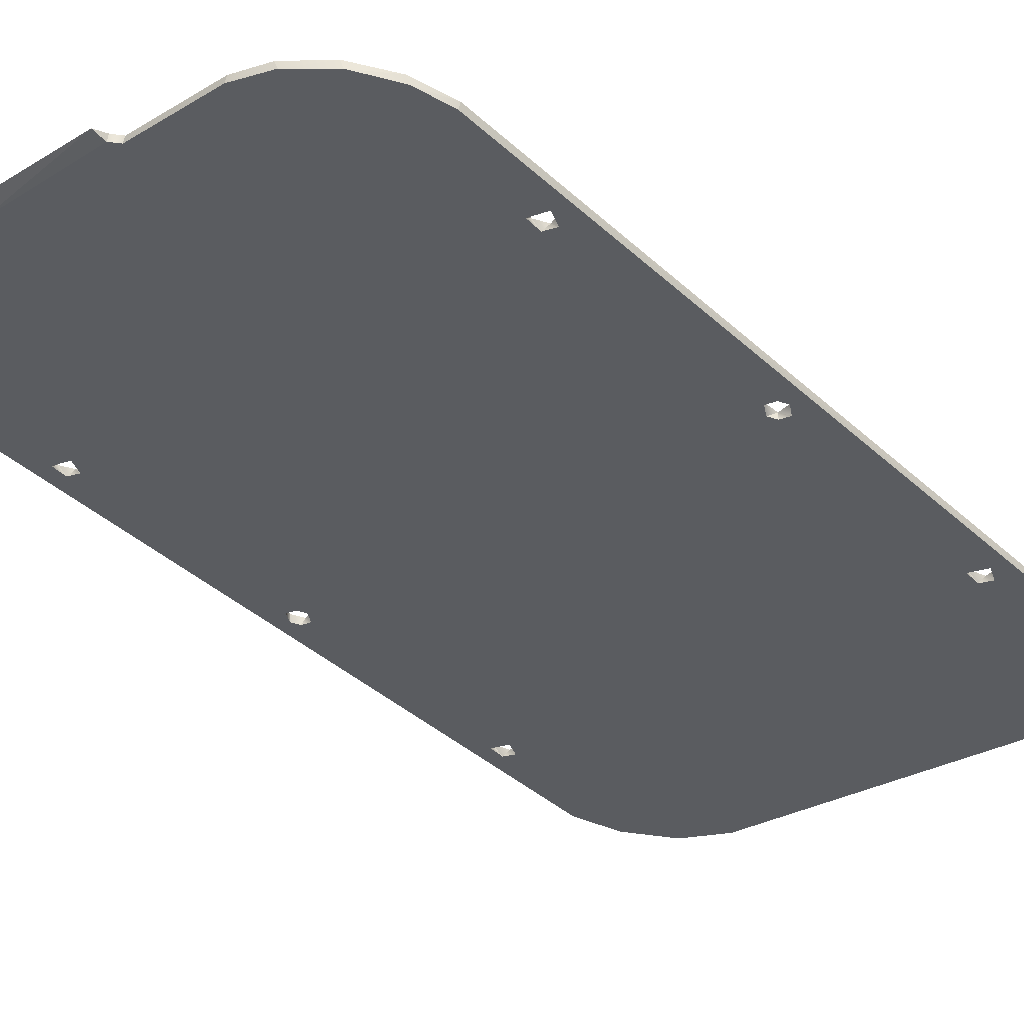
<metadata>
{"format":"obj","ext":"obj","renderer":"f3d","projection":"perspective","resolution":1024,"background":"white","views":[{"elev":-27.5,"azim":-136.6,"up":"+Y"}]}
</metadata>
<code>
v 0.02364 -0.187 0.2618
v 0.02364 -0.187 0.2618
v 0.02364 -0.187 0.2618
v 0.02364 -0.187 0.2618
v 0.02364 -0.187 0.2618
v 0.02364 -0.187 0.2618
v 0.02371 -0.186 0.262
v 0.02371 -0.186 0.262
v 0.02371 -0.186 0.262
v 0.02371 -0.186 0.262
v 0.02371 -0.186 0.262
v -0.02371 -0.187 0.2618
v -0.02371 -0.187 0.2618
v -0.02371 -0.187 0.2618
v -0.02371 -0.187 0.2618
v -0.02371 -0.187 0.2618
v -0.02365 -0.186 0.262
v -0.02365 -0.186 0.262
v -0.02365 -0.186 0.262
v -0.02365 -0.186 0.262
v -0.02365 -0.186 0.262
v -0.02365 -0.186 0.262
v 0.03036 -0.1866 0.2596
v 0.03036 -0.1866 0.2596
v 0.03036 -0.1866 0.2596
v 0.03036 -0.1866 0.2596
v 0.03036 -0.1866 0.2596
v 0.03036 -0.1866 0.2596
v 0.0297 -0.1857 0.2602
v 0.0297 -0.1857 0.2602
v 0.0297 -0.1857 0.2602
v 0.0297 -0.1857 0.2602
v 0.0297 -0.1857 0.2602
v -0.02843 -0.1868 0.2605
v -0.02843 -0.1868 0.2605
v -0.02843 -0.1868 0.2605
v -0.02843 -0.1868 0.2605
v -0.02843 -0.1868 0.2605
v -0.02891 -0.1858 0.2605
v -0.02891 -0.1858 0.2605
v -0.02891 -0.1858 0.2605
v -0.02891 -0.1858 0.2605
v -0.02891 -0.1858 0.2605
v -0.02891 -0.1858 0.2605
v -0.0333 -0.1862 0.2573
v -0.0333 -0.1862 0.2573
v -0.0333 -0.1862 0.2573
v -0.0333 -0.1862 0.2573
v -0.0333 -0.1862 0.2573
v -0.03367 -0.1852 0.2571
v -0.03367 -0.1852 0.2571
v -0.03367 -0.1852 0.2571
v -0.03367 -0.1852 0.2571
v -0.03367 -0.1852 0.2571
v 0.03554 -0.1858 0.2546
v 0.03554 -0.1858 0.2546
v 0.03554 -0.1858 0.2546
v 0.03554 -0.1858 0.2546
v 0.03609 -0.1847 0.2542
v 0.03609 -0.1847 0.2542
v 0.03609 -0.1847 0.2542
v 0.03609 -0.1847 0.2542
v 0.03609 -0.1847 0.2542
v 0.03609 -0.1847 0.2542
v -0.03676 -0.1854 0.2526
v -0.03676 -0.1854 0.2526
v -0.03676 -0.1854 0.2526
v -0.03676 -0.1854 0.2526
v -0.03676 -0.1854 0.2526
v -0.03698 -0.1843 0.2523
v -0.03698 -0.1843 0.2523
v -0.03698 -0.1843 0.2523
v -0.03698 -0.1843 0.2523
v 0.03813 -0.1847 0.2487
v 0.03813 -0.1847 0.2487
v 0.03813 -0.1847 0.2487
v 0.03813 -0.1847 0.2487
v 0.03813 -0.1847 0.2487
v 0.03813 -0.1847 0.2487
v 0.03813 -0.1847 0.2487
v 0.03831 -0.1835 0.2475
v 0.03831 -0.1835 0.2475
v 0.03831 -0.1835 0.2475
v 0.03831 -0.1835 0.2475
v 0.03831 -0.1835 0.2475
v 0.03831 -0.1835 0.2475
v 0.03831 -0.1835 0.2475
v -0.03831 -0.1845 0.2474
v -0.03831 -0.1845 0.2474
v -0.03831 -0.1845 0.2474
v -0.03831 -0.1845 0.2474
v -0.03831 -0.1845 0.2474
v -0.03831 -0.1845 0.2474
v -0.03831 -0.1845 0.2474
v -0.03831 -0.1845 0.2474
v -0.03831 -0.1845 0.2474
v -0.03827 -0.1835 0.2476
v -0.03827 -0.1835 0.2476
v -0.03827 -0.1835 0.2476
v -0.03827 -0.1835 0.2476
v -0.03827 -0.1835 0.2476
v -0.03827 -0.1835 0.2476
v 0.03393 -0.1821 0.2339
v 0.03393 -0.1821 0.2339
v 0.03393 -0.1821 0.2339
v 0.03393 -0.1821 0.2339
v 0.03393 -0.1821 0.2339
v 0.03393 -0.1821 0.2339
v 0.03507 -0.1811 0.2341
v 0.03507 -0.1811 0.2341
v 0.03507 -0.1811 0.2341
v 0.03507 -0.1811 0.2341
v 0.03507 -0.1811 0.2341
v -0.03507 -0.1821 0.2339
v -0.03507 -0.1821 0.2339
v -0.03507 -0.1821 0.2339
v -0.03507 -0.1821 0.2339
v -0.03507 -0.1821 0.2339
v -0.03393 -0.1811 0.2341
v -0.03393 -0.1811 0.2341
v -0.03393 -0.1811 0.2341
v -0.03393 -0.1811 0.2341
v -0.03393 -0.1811 0.2341
v -0.03393 -0.1811 0.2341
v -0.03393 -0.1811 0.2341
v 0.0357 -0.182 0.2334
v 0.0357 -0.182 0.2334
v 0.0357 -0.182 0.2334
v 0.0357 -0.182 0.2334
v 0.0357 -0.182 0.2334
v 0.0333 -0.181 0.2336
v 0.0333 -0.181 0.2336
v 0.0333 -0.181 0.2336
v 0.0333 -0.181 0.2336
v 0.0333 -0.181 0.2336
v 0.0333 -0.181 0.2336
v 0.0333 -0.181 0.2336
v 0.0333 -0.181 0.2336
v -0.0333 -0.182 0.2334
v -0.0333 -0.182 0.2334
v -0.0333 -0.182 0.2334
v -0.0333 -0.182 0.2334
v -0.0333 -0.182 0.2334
v -0.0333 -0.182 0.2334
v -0.0333 -0.182 0.2334
v -0.0333 -0.182 0.2334
v -0.0333 -0.182 0.2334
v -0.0357 -0.181 0.2336
v -0.0357 -0.181 0.2336
v -0.0357 -0.181 0.2336
v -0.0357 -0.181 0.2336
v 0.03601 -0.1808 0.232
v 0.03601 -0.1808 0.232
v 0.03601 -0.1808 0.232
v 0.03601 -0.1808 0.232
v 0.03601 -0.1808 0.232
v 0.03601 -0.1808 0.232
v 0.03299 -0.1817 0.2318
v 0.03299 -0.1817 0.2318
v 0.03299 -0.1817 0.2318
v 0.03299 -0.1817 0.2318
v 0.03299 -0.1817 0.2318
v 0.03299 -0.1817 0.2318
v 0.03299 -0.1817 0.2318
v 0.03299 -0.1817 0.2318
v 0.03299 -0.1817 0.2318
v -0.03299 -0.1808 0.232
v -0.03299 -0.1808 0.232
v -0.03299 -0.1808 0.232
v -0.03299 -0.1808 0.232
v -0.03299 -0.1808 0.232
v -0.03299 -0.1808 0.232
v -0.03299 -0.1808 0.232
v -0.03299 -0.1808 0.232
v -0.03601 -0.1817 0.2318
v -0.03601 -0.1817 0.2318
v -0.03601 -0.1817 0.2318
v -0.03601 -0.1817 0.2318
v -0.03601 -0.1817 0.2318
v -0.03601 -0.1817 0.2318
v -0.03601 -0.1817 0.2318
v 0.03558 -0.1816 0.2312
v 0.03558 -0.1816 0.2312
v 0.03558 -0.1816 0.2312
v 0.03558 -0.1816 0.2312
v 0.03558 -0.1816 0.2312
v 0.03558 -0.1816 0.2312
v 0.03558 -0.1816 0.2312
v 0.03319 -0.1807 0.2318
v 0.03319 -0.1807 0.2318
v 0.03319 -0.1807 0.2318
v 0.03319 -0.1807 0.2318
v 0.03319 -0.1807 0.2318
v 0.03319 -0.1807 0.2318
v 0.03319 -0.1807 0.2318
v -0.03342 -0.1816 0.2312
v -0.03342 -0.1816 0.2312
v -0.03342 -0.1816 0.2312
v -0.03342 -0.1816 0.2312
v -0.03342 -0.1816 0.2312
v -0.03342 -0.1816 0.2312
v -0.03342 -0.1816 0.2312
v -0.03581 -0.1807 0.2318
v -0.03581 -0.1807 0.2318
v -0.03581 -0.1807 0.2318
v -0.03581 -0.1807 0.2318
v -0.03581 -0.1807 0.2318
v -0.03581 -0.1807 0.2318
v 0.0345 -0.1806 0.2312
v 0.0345 -0.1806 0.2312
v 0.0345 -0.1806 0.2312
v 0.0345 -0.1806 0.2312
v 0.0345 -0.1806 0.2312
v -0.0345 -0.1806 0.2312
v -0.0345 -0.1806 0.2312
v -0.0345 -0.1806 0.2312
v -0.0345 -0.1806 0.2312
v -0.0345 -0.1806 0.2312
v 0.03393 -0.1762 0.2002
v 0.03393 -0.1762 0.2002
v 0.03393 -0.1762 0.2002
v 0.03393 -0.1762 0.2002
v 0.03393 -0.1762 0.2002
v 0.03507 -0.1752 0.2003
v 0.03507 -0.1752 0.2003
v 0.03507 -0.1752 0.2003
v 0.03507 -0.1752 0.2003
v 0.03507 -0.1752 0.2003
v 0.03507 -0.1752 0.2003
v 0.03507 -0.1752 0.2003
v 0.03507 -0.1752 0.2003
v -0.03507 -0.1762 0.2002
v -0.03507 -0.1762 0.2002
v -0.03507 -0.1762 0.2002
v -0.03507 -0.1762 0.2002
v -0.03507 -0.1762 0.2002
v -0.03507 -0.1762 0.2002
v -0.03342 -0.1751 0.2001
v -0.03342 -0.1751 0.2001
v -0.03342 -0.1751 0.2001
v -0.03342 -0.1751 0.2001
v -0.03342 -0.1751 0.2001
v -0.03342 -0.1751 0.2001
v -0.03342 -0.1751 0.2001
v -0.03342 -0.1751 0.2001
v -0.03342 -0.1751 0.2001
v 0.03538 -0.1761 0.1999
v 0.03538 -0.1761 0.1999
v 0.03538 -0.1761 0.1999
v 0.03538 -0.1761 0.1999
v 0.03299 -0.175 0.1996
v 0.03299 -0.175 0.1996
v 0.03299 -0.175 0.1996
v 0.03299 -0.175 0.1996
v 0.03299 -0.175 0.1996
v 0.03299 -0.175 0.1996
v 0.03299 -0.175 0.1996
v 0.03299 -0.175 0.1996
v -0.03362 -0.1761 0.1999
v -0.03362 -0.1761 0.1999
v -0.03362 -0.1761 0.1999
v -0.03362 -0.1761 0.1999
v -0.03601 -0.175 0.1996
v -0.03601 -0.175 0.1996
v -0.03601 -0.175 0.1996
v -0.03601 -0.175 0.1996
v -0.03601 -0.175 0.1996
v -0.03601 -0.175 0.1996
v -0.03601 -0.175 0.1996
v 0.03605 -0.1759 0.1988
v 0.03605 -0.1759 0.1988
v 0.03605 -0.1759 0.1988
v 0.03605 -0.1759 0.1988
v 0.03605 -0.1759 0.1988
v 0.03605 -0.1759 0.1988
v 0.03605 -0.1749 0.1988
v 0.03605 -0.1749 0.1988
v 0.03605 -0.1749 0.1988
v 0.03605 -0.1749 0.1988
v 0.03605 -0.1749 0.1988
v 0.03605 -0.1749 0.1988
v 0.03605 -0.1749 0.1988
v 0.03295 -0.1759 0.1987
v 0.03295 -0.1759 0.1987
v 0.03295 -0.1759 0.1987
v 0.03295 -0.1759 0.1987
v 0.03295 -0.1759 0.1987
v 0.03295 -0.1759 0.1987
v 0.03295 -0.1759 0.1987
v -0.03295 -0.1759 0.1988
v -0.03295 -0.1759 0.1988
v -0.03295 -0.1759 0.1988
v -0.03295 -0.1759 0.1988
v -0.03295 -0.1759 0.1988
v -0.03295 -0.1759 0.1988
v -0.03605 -0.1759 0.1987
v -0.03605 -0.1759 0.1987
v -0.03605 -0.1759 0.1987
v -0.03605 -0.1759 0.1987
v -0.03605 -0.1759 0.1987
v -0.03605 -0.1759 0.1987
v -0.03605 -0.1759 0.1987
v -0.03605 -0.1759 0.1987
v -0.0333 -0.1747 0.1979
v -0.0333 -0.1747 0.1979
v -0.0333 -0.1747 0.1979
v -0.0333 -0.1747 0.1979
v -0.0333 -0.1747 0.1979
v -0.0333 -0.1747 0.1979
v -0.0333 -0.1747 0.1979
v 0.03507 -0.1757 0.1973
v 0.03507 -0.1757 0.1973
v 0.03507 -0.1757 0.1973
v 0.03507 -0.1757 0.1973
v 0.03507 -0.1757 0.1973
v 0.03507 -0.1757 0.1973
v 0.03507 -0.1757 0.1973
v 0.03538 -0.1747 0.1977
v 0.03538 -0.1747 0.1977
v 0.03538 -0.1747 0.1977
v 0.03538 -0.1747 0.1977
v 0.03362 -0.1757 0.1976
v 0.03362 -0.1757 0.1976
v 0.03362 -0.1757 0.1976
v 0.03362 -0.1757 0.1976
v 0.03362 -0.1757 0.1976
v 0.03393 -0.1747 0.1975
v 0.03393 -0.1747 0.1975
v 0.03393 -0.1747 0.1975
v 0.03393 -0.1747 0.1975
v 0.03393 -0.1747 0.1975
v 0.03393 -0.1747 0.1975
v 0.03393 -0.1747 0.1975
v -0.03393 -0.1757 0.1973
v -0.03393 -0.1757 0.1973
v -0.03393 -0.1757 0.1973
v -0.03393 -0.1757 0.1973
v -0.03393 -0.1757 0.1973
v -0.03538 -0.1757 0.1976
v -0.03538 -0.1757 0.1976
v -0.03538 -0.1757 0.1976
v -0.03538 -0.1757 0.1976
v -0.03538 -0.1757 0.1976
v -0.03507 -0.1747 0.1975
v -0.03507 -0.1747 0.1975
v -0.03507 -0.1747 0.1975
v -0.03507 -0.1747 0.1975
v -0.03507 -0.1747 0.1975
v -0.03507 -0.1747 0.1975
v -0.03507 -0.1747 0.1975
v 0.03393 -0.1702 0.1665
v 0.03393 -0.1702 0.1665
v 0.03393 -0.1702 0.1665
v 0.03393 -0.1702 0.1665
v 0.03393 -0.1702 0.1665
v 0.03393 -0.1702 0.1665
v 0.03393 -0.1702 0.1665
v 0.03507 -0.1692 0.1666
v 0.03507 -0.1692 0.1666
v 0.03507 -0.1692 0.1666
v 0.03507 -0.1692 0.1666
v 0.03507 -0.1692 0.1666
v 0.03507 -0.1692 0.1666
v -0.03507 -0.1702 0.1665
v -0.03507 -0.1702 0.1665
v -0.03507 -0.1702 0.1665
v -0.03507 -0.1702 0.1665
v -0.03507 -0.1702 0.1665
v -0.03507 -0.1702 0.1665
v -0.03393 -0.1692 0.1666
v -0.03393 -0.1692 0.1666
v -0.03393 -0.1692 0.1666
v -0.03393 -0.1692 0.1666
v -0.03393 -0.1692 0.1666
v -0.03393 -0.1692 0.1666
v 0.0357 -0.1701 0.166
v 0.0357 -0.1701 0.166
v 0.0357 -0.1701 0.166
v 0.0357 -0.1701 0.166
v 0.0357 -0.1701 0.166
v 0.0357 -0.1701 0.166
v 0.0357 -0.1701 0.166
v 0.03362 -0.1692 0.1664
v 0.03362 -0.1692 0.1664
v 0.03362 -0.1692 0.1664
v 0.03362 -0.1692 0.1664
v 0.03362 -0.1692 0.1664
v -0.0333 -0.1701 0.166
v -0.0333 -0.1701 0.166
v -0.0333 -0.1701 0.166
v -0.0333 -0.1701 0.166
v -0.0333 -0.1701 0.166
v -0.0333 -0.1701 0.166
v -0.0333 -0.1701 0.166
v -0.03601 -0.1691 0.1659
v -0.03601 -0.1691 0.1659
v -0.03601 -0.1691 0.1659
v -0.03601 -0.1691 0.1659
v -0.03601 -0.1691 0.1659
v -0.03601 -0.1691 0.1659
v -0.03601 -0.1691 0.1659
v 0.03605 -0.169 0.1651
v 0.03605 -0.169 0.1651
v 0.03605 -0.169 0.1651
v 0.03605 -0.169 0.1651
v 0.03605 -0.169 0.1651
v 0.03605 -0.169 0.1651
v 0.03605 -0.169 0.1651
v 0.03299 -0.1699 0.1644
v 0.03299 -0.1699 0.1644
v 0.03299 -0.1699 0.1644
v 0.03299 -0.1699 0.1644
v 0.03299 -0.1699 0.1644
v 0.03299 -0.1699 0.1644
v 0.03299 -0.1699 0.1644
v 0.03299 -0.1699 0.1644
v 0.03295 -0.169 0.1653
v 0.03295 -0.169 0.1653
v 0.03295 -0.169 0.1653
v 0.03295 -0.169 0.1653
v 0.03295 -0.169 0.1653
v 0.03295 -0.169 0.1653
v 0.03295 -0.169 0.1653
v 0.03295 -0.169 0.1653
v -0.03295 -0.169 0.1651
v -0.03295 -0.169 0.1651
v -0.03295 -0.169 0.1651
v -0.03295 -0.169 0.1651
v -0.03295 -0.169 0.1651
v -0.03295 -0.169 0.1651
v -0.03295 -0.169 0.1651
v -0.03295 -0.169 0.1651
v -0.03601 -0.1699 0.1644
v -0.03601 -0.1699 0.1644
v -0.03601 -0.1699 0.1644
v -0.03601 -0.1699 0.1644
v -0.03601 -0.1699 0.1644
v -0.03601 -0.1699 0.1644
v -0.03601 -0.1699 0.1644
v 0.03558 -0.1697 0.1638
v 0.03558 -0.1697 0.1638
v 0.03558 -0.1697 0.1638
v 0.03558 -0.1697 0.1638
v 0.03558 -0.1697 0.1638
v 0.03558 -0.1697 0.1638
v -0.03342 -0.1697 0.1638
v -0.03342 -0.1697 0.1638
v -0.03342 -0.1697 0.1638
v -0.03342 -0.1697 0.1638
v -0.03342 -0.1697 0.1638
v -0.03342 -0.1697 0.1638
v -0.03342 -0.1697 0.1638
v -0.03342 -0.1697 0.1638
v -0.03342 -0.1697 0.1638
v 0.03538 -0.1688 0.164
v 0.03538 -0.1688 0.164
v 0.03538 -0.1688 0.164
v 0.03538 -0.1688 0.164
v 0.03393 -0.1687 0.1638
v 0.03393 -0.1687 0.1638
v 0.03393 -0.1687 0.1638
v 0.03393 -0.1687 0.1638
v 0.03393 -0.1687 0.1638
v 0.03393 -0.1687 0.1638
v 0.03393 -0.1687 0.1638
v 0.03393 -0.1687 0.1638
v -0.03362 -0.1688 0.164
v -0.03362 -0.1688 0.164
v -0.03362 -0.1688 0.164
v -0.03362 -0.1688 0.164
v -0.03362 -0.1688 0.164
v -0.03362 -0.1688 0.164
v -0.03507 -0.1687 0.1638
v -0.03507 -0.1687 0.1638
v -0.03507 -0.1687 0.1638
v -0.03507 -0.1687 0.1638
v -0.03507 -0.1687 0.1638
v 0.03831 -0.1673 0.1501
v 0.03831 -0.1673 0.1501
v 0.03831 -0.1673 0.1501
v 0.03831 -0.1673 0.1501
v 0.03831 -0.1673 0.1501
v 0.03831 -0.1673 0.1501
v 0.03831 -0.1673 0.1501
v 0.03831 -0.1673 0.1501
v 0.03827 -0.1663 0.1502
v 0.03827 -0.1663 0.1502
v 0.03827 -0.1663 0.1502
v 0.03827 -0.1663 0.1502
v 0.03827 -0.1663 0.1502
v 0.03827 -0.1663 0.1502
v 0.03827 -0.1663 0.1502
v -0.03827 -0.1673 0.1501
v -0.03827 -0.1673 0.1501
v -0.03827 -0.1673 0.1501
v -0.03827 -0.1673 0.1501
v -0.03827 -0.1673 0.1501
v -0.03827 -0.1673 0.1501
v -0.03831 -0.1663 0.1503
v -0.03831 -0.1663 0.1503
v -0.03831 -0.1663 0.1503
v -0.03831 -0.1663 0.1503
v -0.03831 -0.1663 0.1503
v -0.03831 -0.1663 0.1503
v -0.03831 -0.1663 0.1503
v -0.03831 -0.1663 0.1503
v -0.03831 -0.1663 0.1503
v 0.03676 -0.1664 0.1449
v 0.03676 -0.1664 0.1449
v 0.03676 -0.1664 0.1449
v 0.03676 -0.1664 0.1449
v 0.03698 -0.1655 0.1456
v 0.03698 -0.1655 0.1456
v 0.03698 -0.1655 0.1456
v 0.03698 -0.1655 0.1456
v 0.03698 -0.1655 0.1456
v -0.03698 -0.1665 0.1454
v -0.03698 -0.1665 0.1454
v -0.03698 -0.1665 0.1454
v -0.03698 -0.1665 0.1454
v -0.03698 -0.1665 0.1454
v -0.03676 -0.1654 0.1451
v -0.03676 -0.1654 0.1451
v -0.03676 -0.1654 0.1451
v -0.03676 -0.1654 0.1451
v -0.03676 -0.1654 0.1451
v 0.03218 -0.1654 0.1391
v 0.03218 -0.1654 0.1391
v 0.03218 -0.1654 0.1391
v 0.03218 -0.1654 0.1391
v 0.03368 -0.1647 0.1408
v 0.03368 -0.1647 0.1408
v 0.03368 -0.1647 0.1408
v 0.03368 -0.1647 0.1408
v 0.03368 -0.1647 0.1408
v -0.03368 -0.1657 0.1406
v -0.03368 -0.1657 0.1406
v -0.03368 -0.1657 0.1406
v -0.03368 -0.1657 0.1406
v -0.03368 -0.1657 0.1406
v -0.0333 -0.1646 0.1404
v -0.0333 -0.1646 0.1404
v -0.0333 -0.1646 0.1404
v -0.0333 -0.1646 0.1404
v 0.02891 -0.1641 0.1374
v 0.02891 -0.1641 0.1374
v 0.02891 -0.1641 0.1374
v 0.02891 -0.1641 0.1374
v 0.02891 -0.1641 0.1374
v 0.02891 -0.1641 0.1374
v -0.02891 -0.1651 0.1372
v -0.02891 -0.1651 0.1372
v -0.02891 -0.1651 0.1372
v -0.02891 -0.1651 0.1372
v -0.02843 -0.164 0.1372
v -0.02843 -0.164 0.1372
v -0.02843 -0.164 0.1372
v -0.02843 -0.164 0.1372
v -0.02843 -0.164 0.1372
v -0.02843 -0.164 0.1372
v 0.02501 -0.1648 0.1359
v 0.02501 -0.1648 0.1359
v 0.02501 -0.1648 0.1359
v 0.02501 -0.1648 0.1359
v 0.02364 -0.1638 0.1359
v 0.02364 -0.1638 0.1359
v 0.02364 -0.1638 0.1359
v 0.02364 -0.1638 0.1359
v 0.02364 -0.1638 0.1359
v -0.02364 -0.1648 0.1357
v -0.02364 -0.1648 0.1357
v -0.02364 -0.1648 0.1357
v -0.02364 -0.1648 0.1357
v -0.02364 -0.1648 0.1357
v -0.02364 -0.1648 0.1357
v -0.02371 -0.1638 0.1359
v -0.02371 -0.1638 0.1359
v -0.02371 -0.1638 0.1359
v -0.02371 -0.1638 0.1359
v 0.01008 -0.1648 0.1355
v 0.01008 -0.1648 0.1355
v 0.01008 -0.1648 0.1355
v 0.01008 -0.1648 0.1355
v 0.01008 -0.1648 0.1355
v 0.01008 -0.1648 0.1355
v 0.01008 -0.1648 0.1355
v 0.01007 -0.1638 0.1356
v 0.01007 -0.1638 0.1356
v 0.01007 -0.1638 0.1356
v 0.01007 -0.1638 0.1356
v 0.01007 -0.1638 0.1356
v -0.01007 -0.1647 0.1355
v -0.01007 -0.1647 0.1355
v -0.01007 -0.1647 0.1355
v -0.01007 -0.1647 0.1355
v -0.01007 -0.1647 0.1355
v -0.01007 -0.1647 0.1355
v -0.01007 -0.1647 0.1355
v -0.01008 -0.1638 0.1357
v -0.01008 -0.1638 0.1357
v -0.01008 -0.1638 0.1357
v -0.01008 -0.1638 0.1357
v -0.01008 -0.1638 0.1357
v -0.01008 -0.1638 0.1357
v -0.01008 -0.1638 0.1357
v -0.01008 -0.1638 0.1357
v 0.009032 -0.1646 0.1344
v 0.009032 -0.1646 0.1344
v 0.009032 -0.1646 0.1344
v 0.009032 -0.1646 0.1344
v 0.009032 -0.1646 0.1344
v 0.009032 -0.1646 0.1344
v 0.008998 -0.1636 0.1346
v 0.008998 -0.1636 0.1346
v 0.008998 -0.1636 0.1346
v 0.008998 -0.1636 0.1346
v 0.008998 -0.1636 0.1346
v 0.008998 -0.1636 0.1346
v -0.008998 -0.1646 0.1344
v -0.008998 -0.1646 0.1344
v -0.008998 -0.1646 0.1344
v -0.008998 -0.1646 0.1344
v -0.008998 -0.1646 0.1344
v -0.009032 -0.1636 0.1346
v -0.009032 -0.1636 0.1346
v -0.009032 -0.1636 0.1346
v -0.009032 -0.1636 0.1346
v -0.009032 -0.1636 0.1346
v 0.0089 -0.1636 0.1328
v 0.0089 -0.1636 0.1328
v 0.0089 -0.1636 0.1328
v 0.0089 -0.1636 0.1328
v -0.0089 -0.1639 0.1327
v -0.0089 -0.1639 0.1327
v -0.0089 -0.1639 0.1327
v -0.0089 -0.1639 0.1327
f 354 384 359
f 356 360 382
f 381 361 407
f 380 408 443
f 444 402 457
f 445 455 461
f 440 465 413
f 412 463 421
f 415 419 357
f 355 420 383
f 367 396 374
f 364 373 389
f 392 372 430
f 393 431 453
f 454 429 470
f 448 469 476
f 451 474 438
f 436 473 398
f 434 399 369
f 106 133 109
f 105 111 130
f 126 110 153
f 129 157 188
f 187 156 212
f 185 211 164
f 162 213 193
f 159 192 135
f 160 134 104
f 118 148 123
f 114 122 142
f 141 119 172
f 147 173 198
f 200 169 217
f 199 218 178
f 181 216 204
f 180 203 150
f 179 149 115
f 486 479 512
f 515 481 510
f 513 509 533
f 531 508 528
f 532 529 550
f 545 530 564
f 548 561 568
f 490 84 480
f 478 85 79
f 487 459 456
f 492 514 466
f 462 516 534
f 464 535 547
f 460 549 417
f 418 546 566
f 422 569 590
f 424 587 253
f 423 252 386
f 387 255 329
f 385 327 362
f 358 328 319
f 363 318 405
f 404 319 282
f 406 281 491
f 488 277 82
f 83 279 154
f 256 590 307
f 253 304 246
f 307 590 599
f 606 588 618
f 602 614 627
f 624 615 632
f 626 631 634
f 304 600 428
f 310 432 370
f 305 375 345
f 344 371 395
f 348 401 265
f 268 400 504
f 502 397 477
f 427 599 576
f 578 557 425
f 426 559 467
f 468 560 544
f 544 525 468
f 472 526 499
f 471 505 475
f 501 99 269
f 264 100 208
f 265 207 242
f 240 205 214
f 245 215 168
f 241 167 256
f 253 170 194
f 251 191 227
f 224 189 210
f 230 209 152
f 225 154 279
f 101 125 151
f 102 70 120
f 120 70 50
f 124 51 43
f 121 44 174
f 171 39 21
f 167 17 195
f 17 7 195
f 190 8 131
f 137 11 32
f 132 29 63
f 138 64 87
f 136 81 112
f 113 81 155
f 458 403 489
f 101 151 206
f 577 573 558
f 556 572 554
f 555 553 543
f 542 551 536
f 541 538 522
f 523 539 519
f 524 518 503
f 500 520 495
f 579 603 570
f 571 604 593
f 493 94 506
f 507 93 98
f 97 96 72
f 73 91 69
f 71 66 54
f 53 65 45
f 52 46 40
f 42 48 38
f 41 36 18
f 22 35 15
f 16 3 19
f 20 5 9
f 582 562 409
f 562 527 409
f 527 511 409
f 409 511 482
f 411 483 441
f 442 484 377
f 376 485 270
f 378 271 312
f 379 316 351
f 352 311 322
f 353 324 416
f 410 325 286
f 414 288 580
f 582 289 295
f 580 294 597
f 597 294 394
f 596 391 449
f 485 74 270
f 274 80 183
f 274 183 247
f 248 184 219
f 222 182 163
f 219 165 284
f 289 163 295
f 294 166 201
f 295 201 259
f 261 202 235
f 234 196 176
f 233 176 303
f 297 175 92
f 95 177 117
f 74 107 127
f 103 77 57
f 55 24 107
f 108 27 161
f 158 23 6
f 166 1 201
f 1 14 201
f 197 12 140
f 144 13 37
f 146 34 49
f 47 68 145
f 139 67 89
f 143 88 116
f 90 496 296
f 299 497 433
f 300 435 340
f 343 437 366
f 342 365 334
f 337 368 388
f 334 390 290
f 494 450 439
f 498 517 446
f 447 521 537
f 452 540 552
f 452 552 575
f 446 574 598
f 586 592 608
f 609 594 619
f 610 620 635
f 633 629 611
f 78 128 186
f 10 4 30
f 31 2 26
f 33 25 59
f 61 28 58
f 60 56 76
f 62 75 86
f 612 617 585
f 581 616 589
f 563 584 567
f 565 583 591
f 595 601 621
f 623 605 628
f 625 636 622
f 607 630 613
f 349 341 338
f 350 335 308
f 306 336 293
f 309 292 239
f 244 291 262
f 238 260 236
f 243 232 267
f 263 237 302
f 266 301 346
f 347 298 339
f 330 326 315
f 333 317 321
f 320 314 276
f 280 313 272
f 278 273 229
f 228 275 249
f 226 250 220
f 231 223 258
f 257 221 285
f 254 283 332
f 331 287 323

</code>
